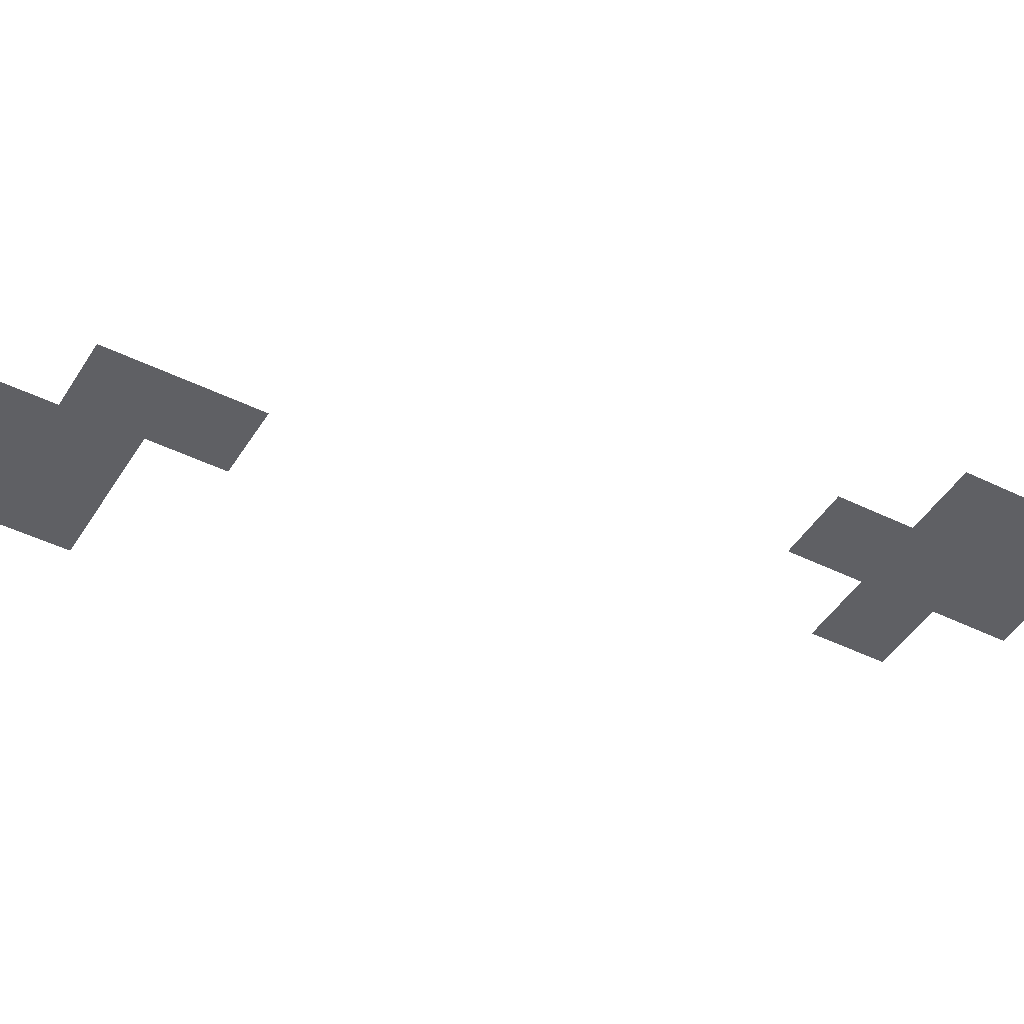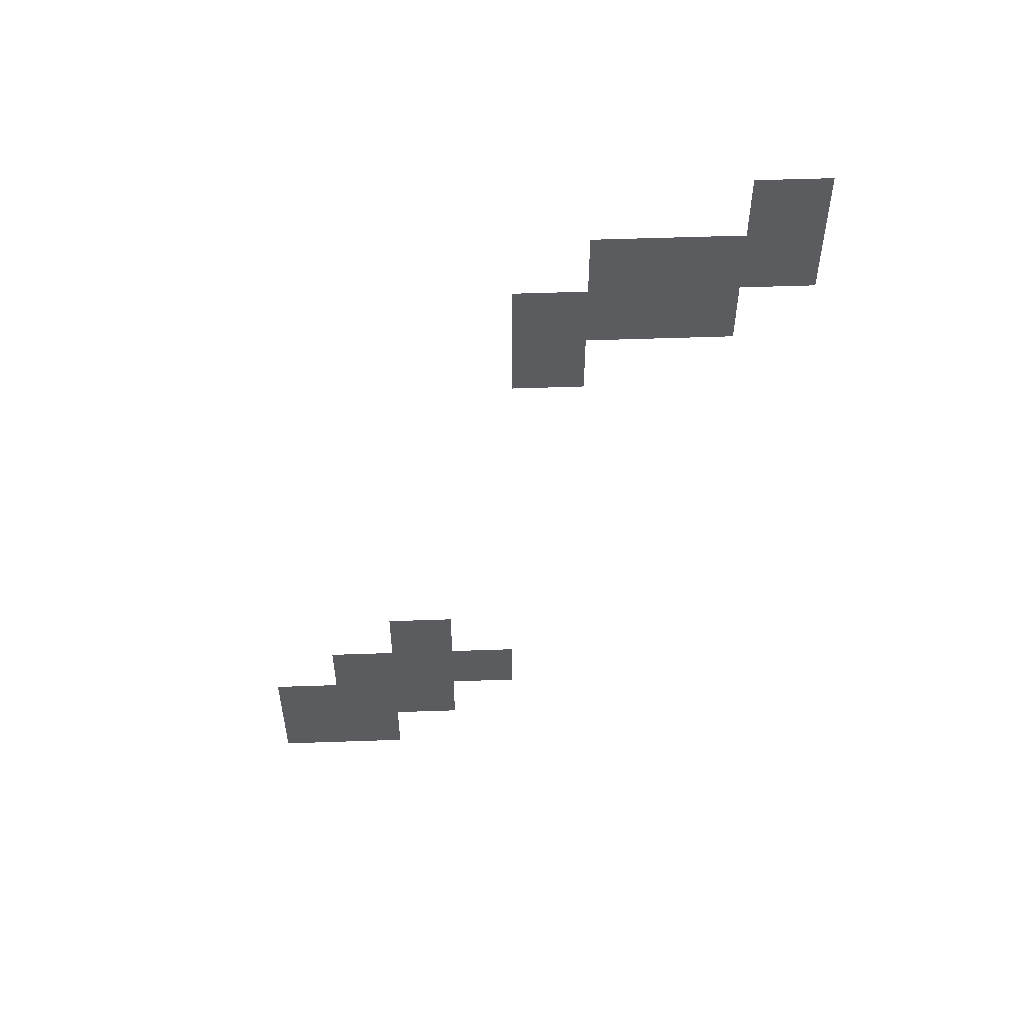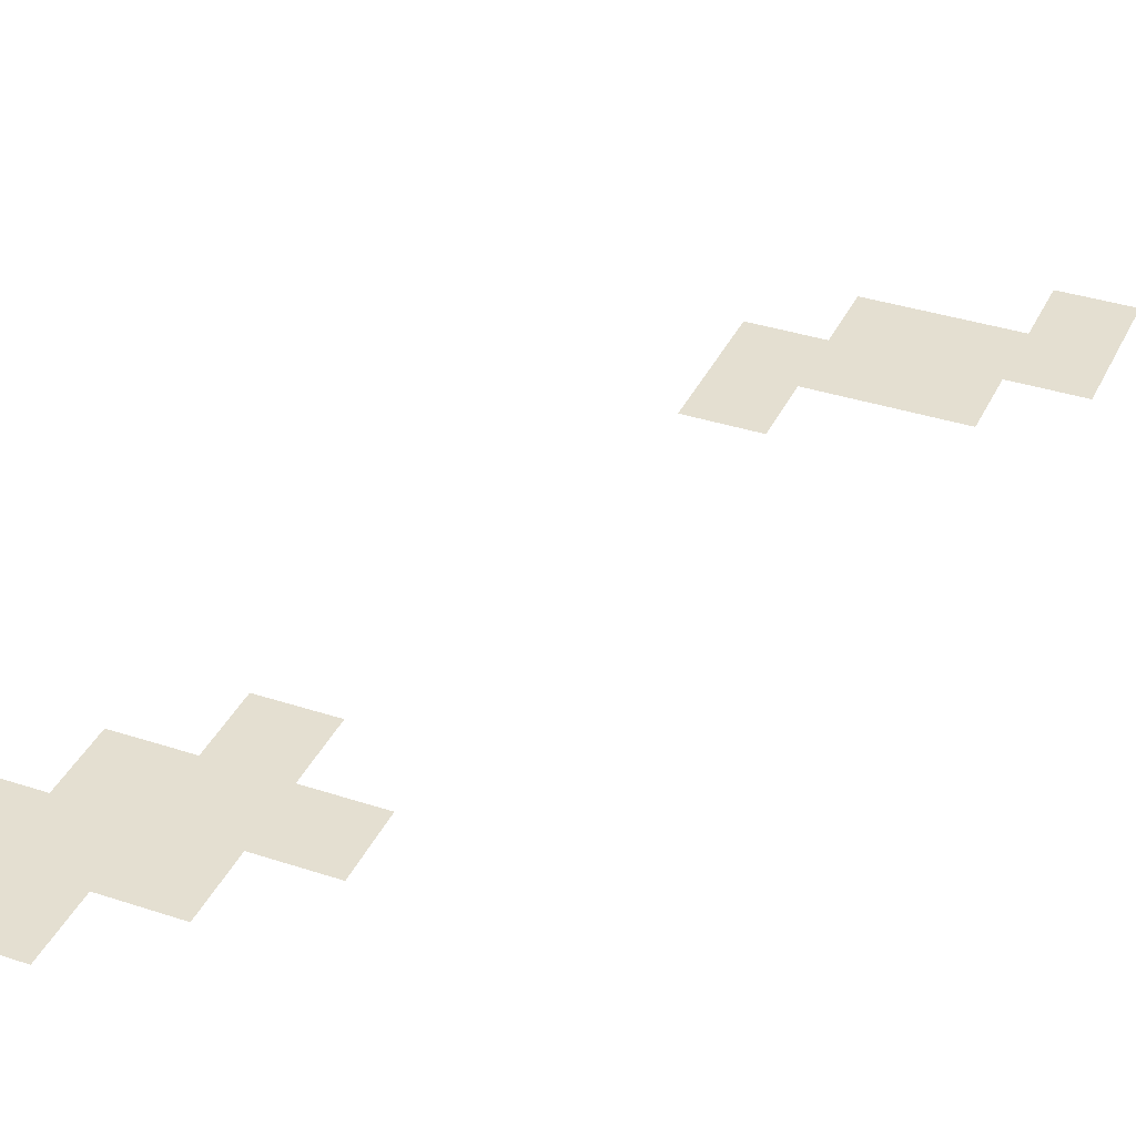
<metadata>
{"format":"obj","ext":"obj","renderer":"f3d","projection":"perspective","resolution":1024,"background":"white","views":[{"elev":-45.0,"azim":-119.8,"up":"+Z"},{"elev":55.0,"azim":-2.1,"up":"+Y"},{"elev":36.8,"azim":23.1,"up":"+Z"}]}
</metadata>
<code>
v -11.2 -5.6 0
v -12 -5.6 0
v -12 -4.8 0
v -11.2 -4.8 0
v -11.2 -6.4 0
v -12 -6.4 0
v -12 -5.6 0
v -11.2 -5.6 0
v -12 -6.4 0
v -12.8 -6.4 0
v -12.8 -5.6 0
v -12 -5.6 0
v -12.8 -6.4 0
v -13.6 -6.4 0
v -13.6 -5.6 0
v -12.8 -5.6 0
v -12 -7.2 0
v -12.8 -7.2 0
v -12.8 -6.4 0
v -12 -6.4 0
v -12.8 -7.2 0
v -13.6 -7.2 0
v -13.6 -6.4 0
v -12.8 -6.4 0
v -13.6 -7.2 0
v -14.4 -7.2 0
v -14.4 -6.4 0
v -13.6 -6.4 0
v -13.6 -8 0
v -14.4 -8 0
v -14.4 -7.2 0
v -13.6 -7.2 0
v -15.2 -13.6 0
v -16 -13.6 0
v -16 -12.8 0
v -15.2 -12.8 0
v -14.4 -14.4 0
v -15.2 -14.4 0
v -15.2 -13.6 0
v -14.4 -13.6 0
v -15.2 -14.4 0
v -16 -14.4 0
v -16 -13.6 0
v -15.2 -13.6 0
v -16 -14.4 0
v -16.8 -14.4 0
v -16.8 -13.6 0
v -16 -13.6 0
v -15.2 -15.2 0
v -16 -15.2 0
v -16 -14.4 0
v -15.2 -14.4 0
v -16 -15.2 0
v -16.8 -15.2 0
v -16.8 -14.4 0
v -16 -14.4 0
v -16.8 -15.2 0
v -17.6 -15.2 0
v -17.6 -14.4 0
v -16.8 -14.4 0
v -16 -16 0
v -16.8 -16 0
v -16.8 -15.2 0
v -16 -15.2 0
v -16.8 -16 0
v -17.6 -16 0
v -17.6 -15.2 0
v -16.8 -15.2 0
g level_01_mesh_0002
f 1 2 3 4
f 5 6 7 8
f 9 10 11 12
f 13 14 15 16
f 17 18 19 20
f 21 22 23 24
f 25 26 27 28
f 29 30 31 32
f 33 34 35 36
f 37 38 39 40
f 41 42 43 44
f 45 46 47 48
f 49 50 51 52
f 53 54 55 56
f 57 58 59 60
f 61 62 63 64
f 65 66 67 68

</code>
